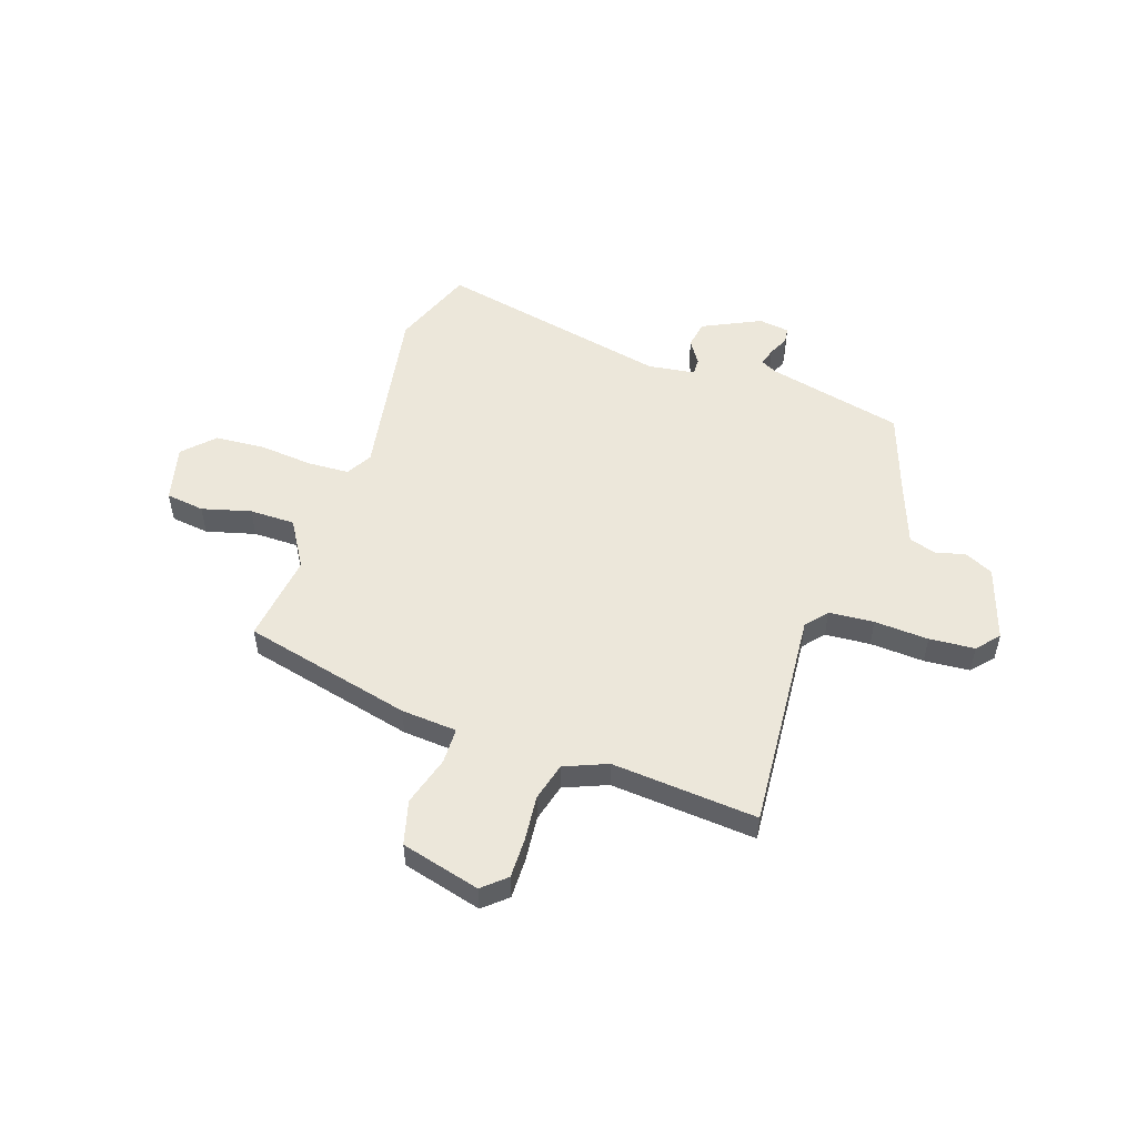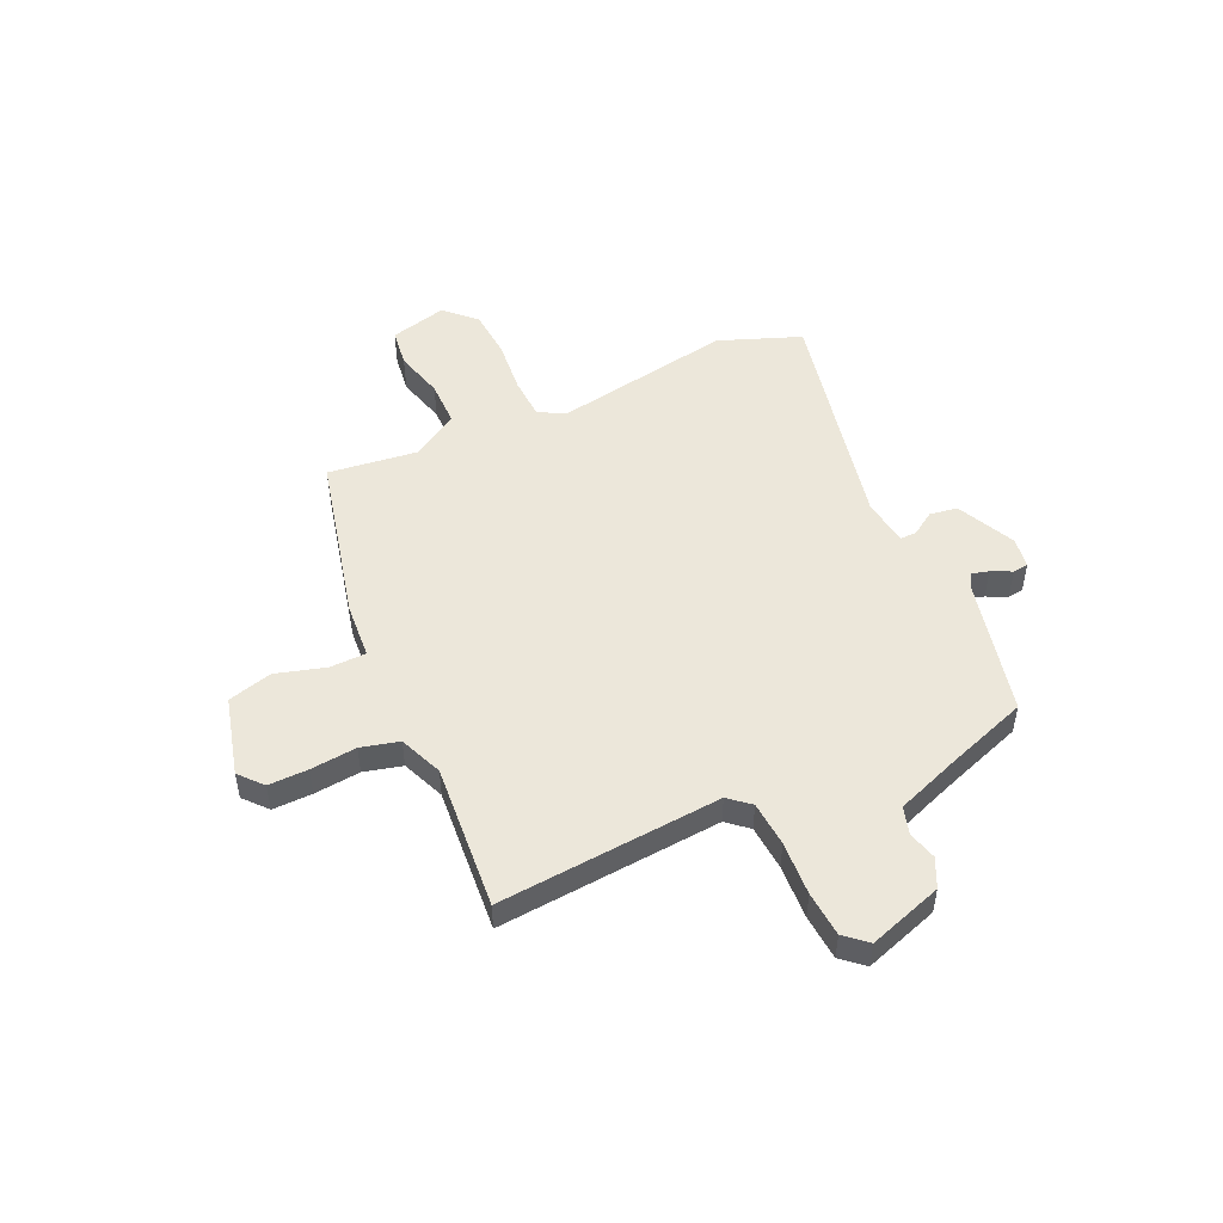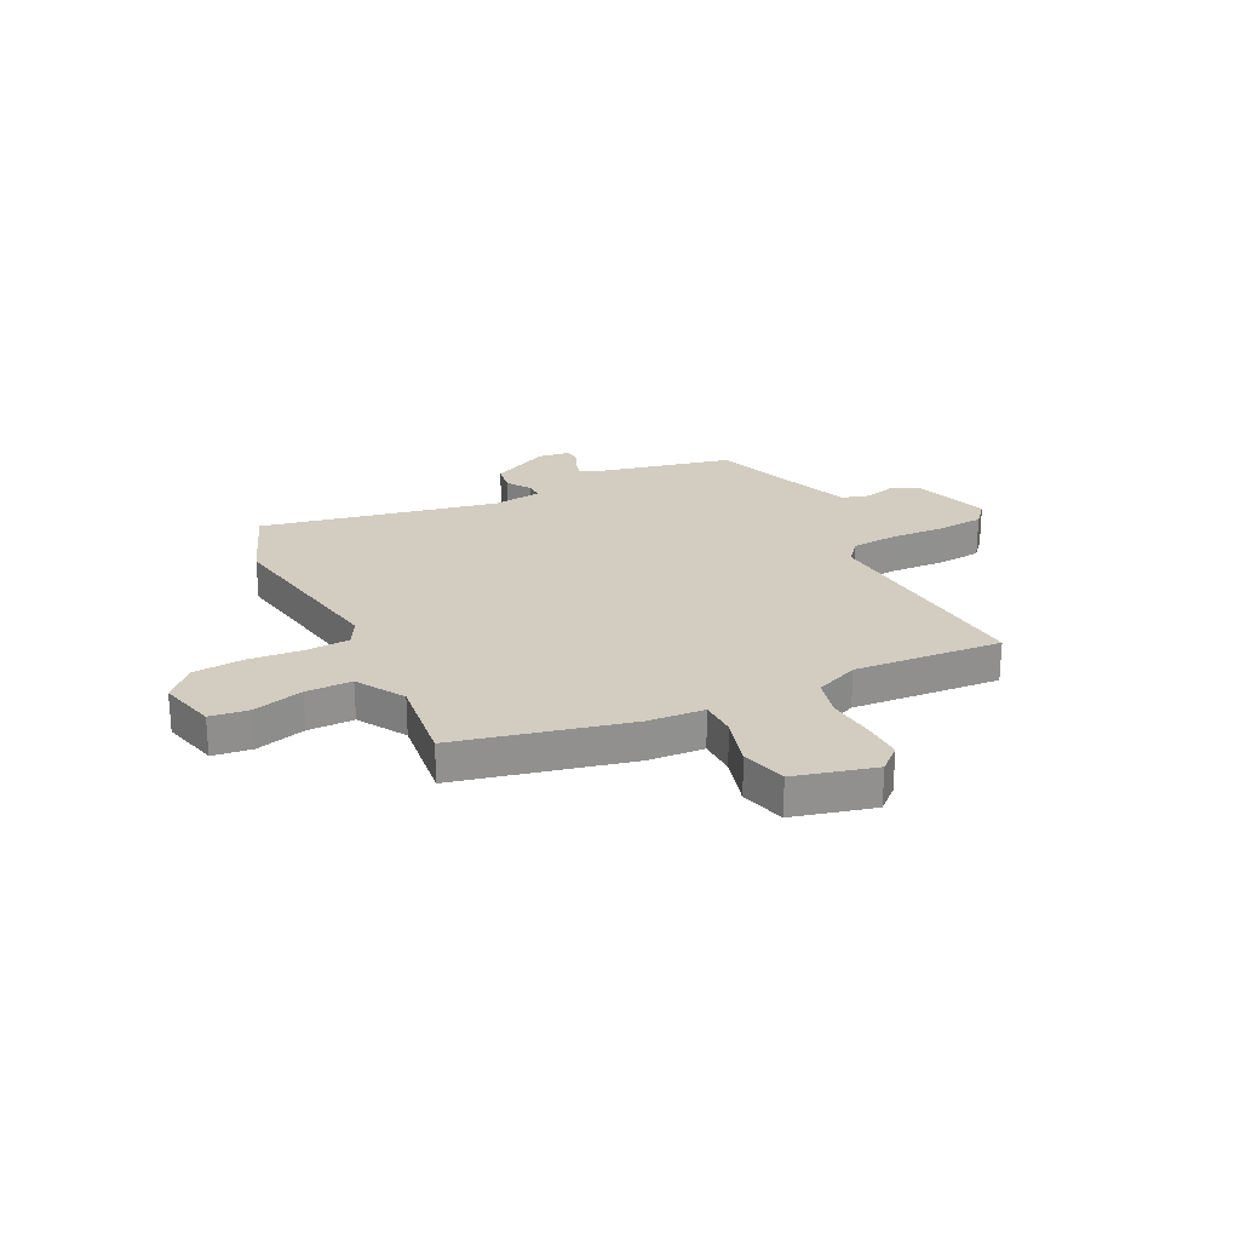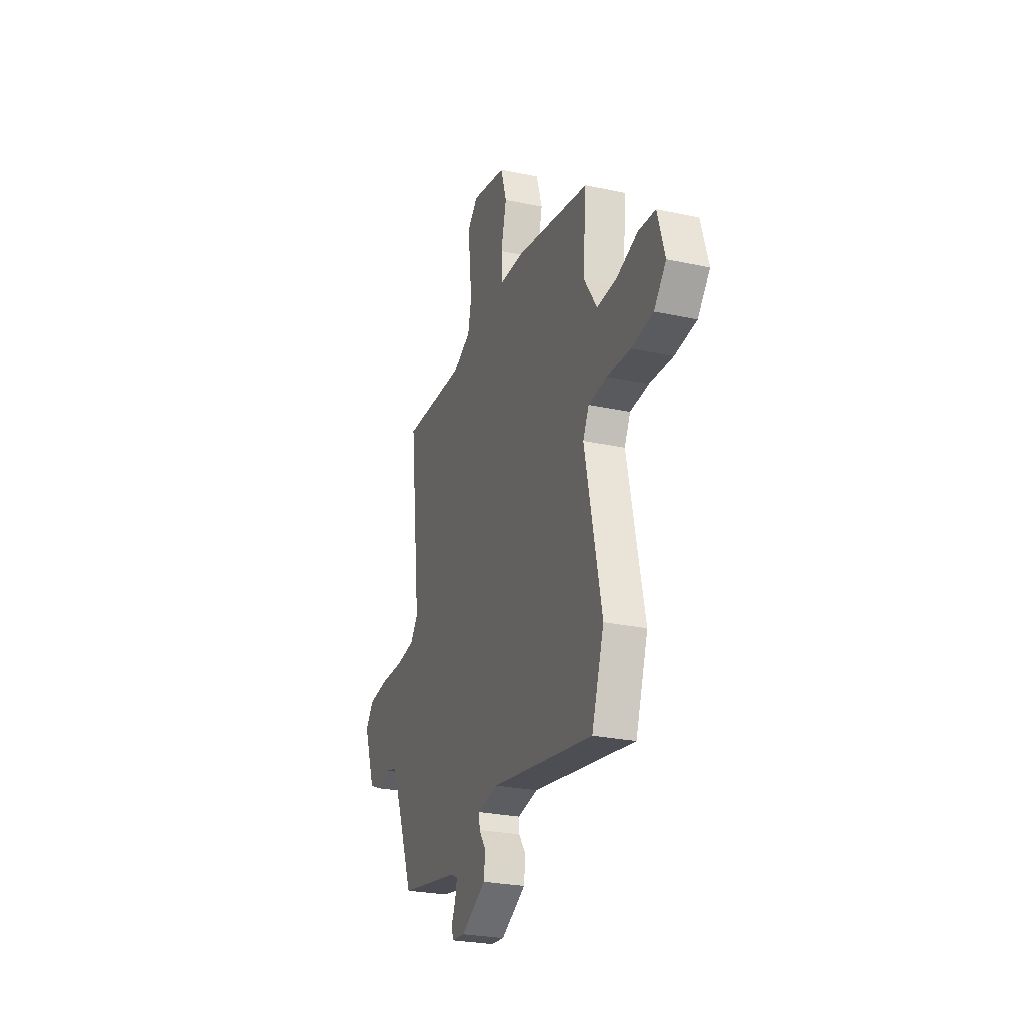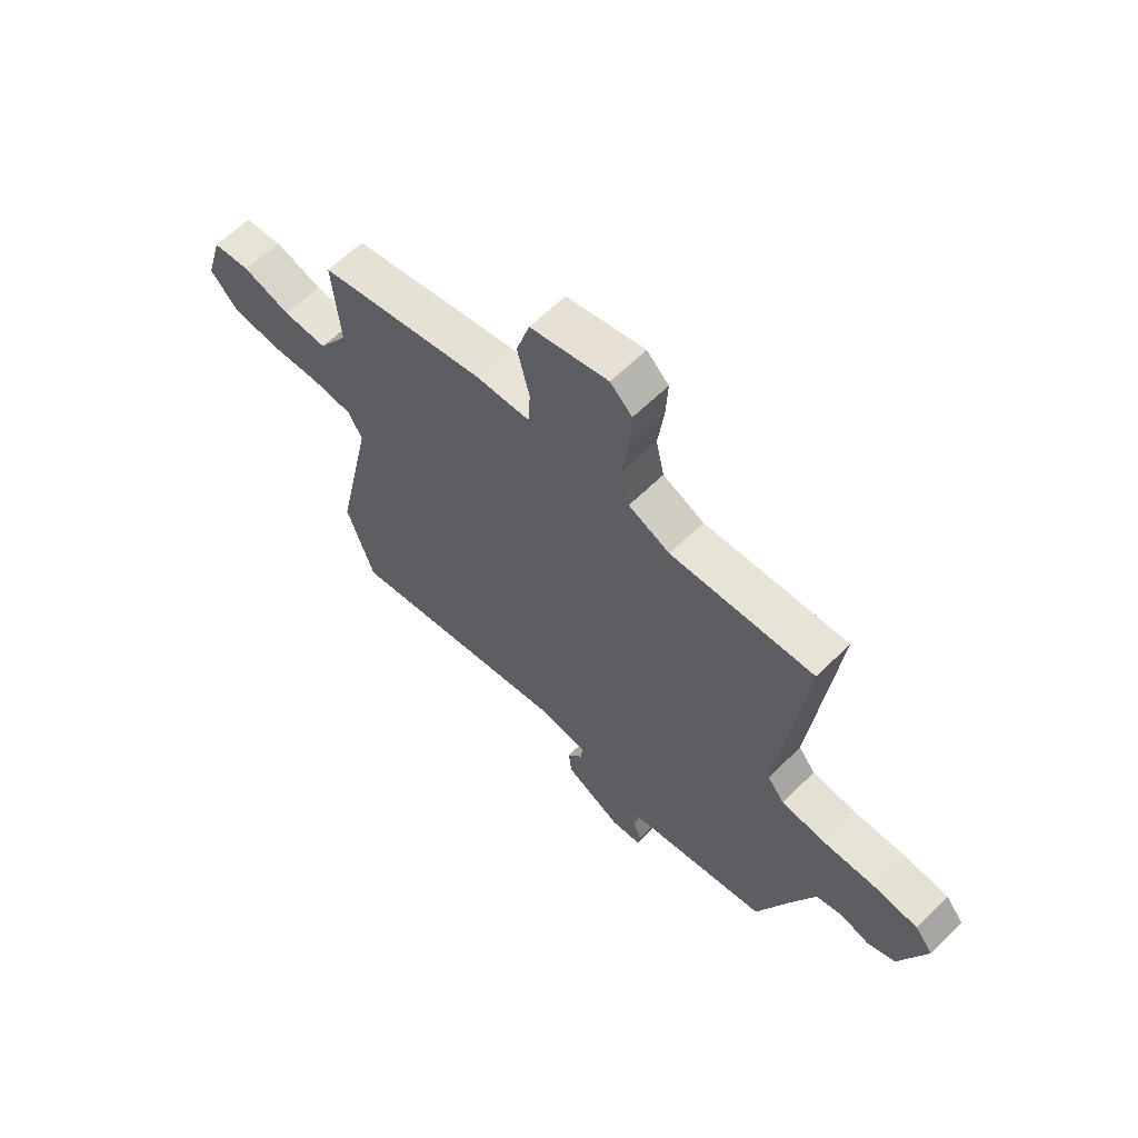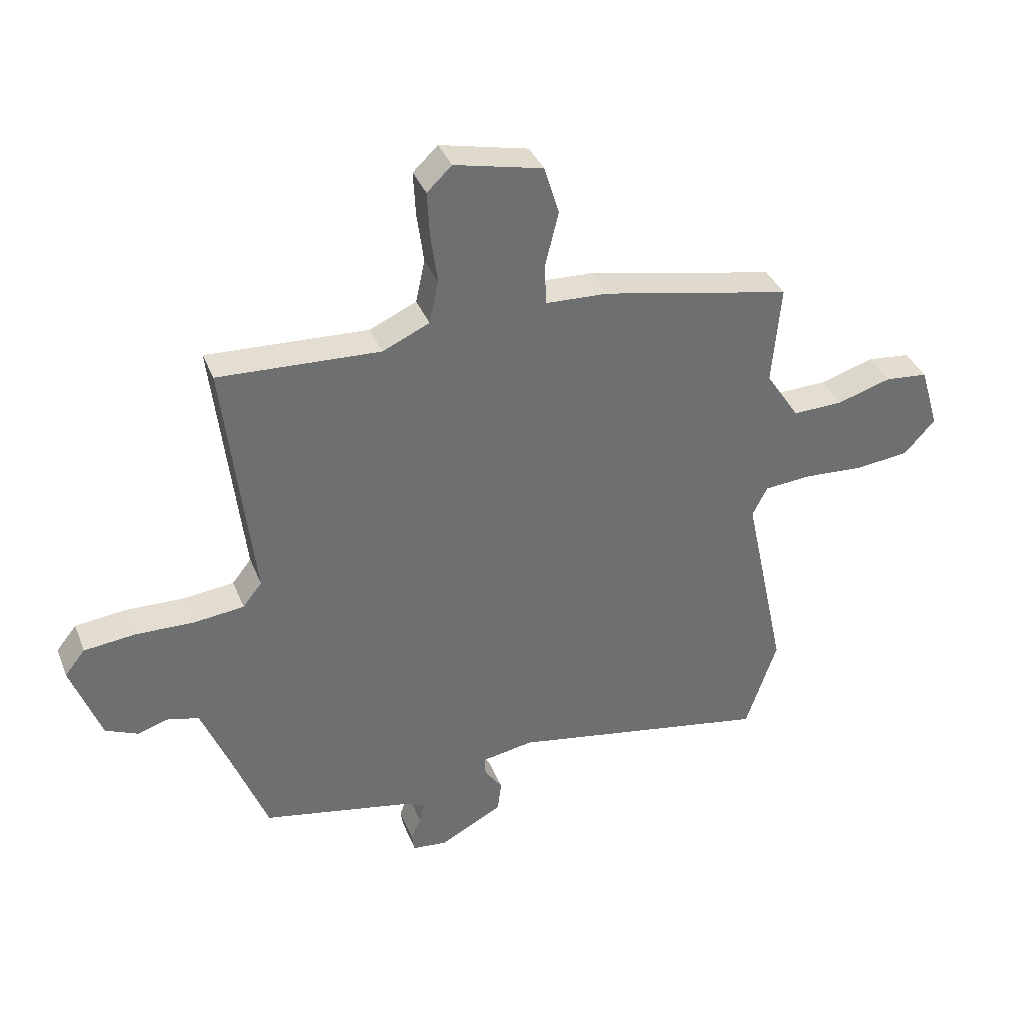
<metadata>
{"format":"obj","ext":"obj","renderer":"f3d","projection":"perspective","resolution":1024,"background":"white","views":[{"elev":52.2,"azim":20.9,"up":"+Y"},{"elev":50.4,"azim":67.6,"up":"+Y"},{"elev":24.5,"azim":-24.4,"up":"+Y"},{"elev":-26.5,"azim":-108.7,"up":"+Z"},{"elev":62.0,"azim":45.1,"up":"+Z"},{"elev":36.5,"azim":160.0,"up":"+Z"}]}
</metadata>
<code>
v -0.484 0.07 -0.547
v -0.538 0.07 -0.387
v -0.465 0.07 -0.045
v -0.491 0.07 0.006
v -0.572 0.07 0.013
v -0.675 0.07 0.007
v -0.769 0.07 0.018
v -0.822 0.07 0.077
v -0.79 0.07 0.185
v -0.716 0.07 0.192
v -0.623 0.07 0.163
v -0.536 0.07 0.16
v -0.478 0.07 0.248
v -0.493 0.07 0.42
v -0.166 0.07 0.485
v -0.059 0.07 0.489
v -0.055 0.07 0.558
v -0.079 0.07 0.655
v -0.053 0.07 0.739
v 0.1 0.07 0.773
v 0.143 0.07 0.732
v 0.139 0.07 0.656
v 0.127 0.07 0.568
v 0.143 0.07 0.494
v 0.224 0.07 0.457
v 0.504 0.07 0.469
v 0.454 0.07 0.042
v 0.487 0.07 0
v 0.573 0.07 -0.01
v 0.677 0.07 -0.008
v 0.764 0.07 -0.018
v 0.799 0.07 -0.062
v 0.747 0.07 -0.202
v 0.691 0.07 -0.226
v 0.636 0.07 -0.209
v 0.583 0.07 -0.223
v 0.534 0.07 -0.342
v 0.473 0.07 -0.498
v 0.21 0.07 -0.548
v 0.178 0.07 -0.563
v 0.186 0.07 -0.597
v 0.203 0.07 -0.637
v 0.198 0.07 -0.667
v 0.139 0.07 -0.673
v 0.03 0.07 -0.615
v 0.023 0.07 -0.562
v 0.054 0.07 -0.518
v 0.056 0.07 -0.486
v -0.034 0.07 -0.47
v -0.484 0 -0.547
v -0.538 0 -0.387
v -0.465 0 -0.045
v -0.491 0 0.006
v -0.572 0 0.013
v -0.675 0 0.007
v -0.769 0 0.018
v -0.822 0 0.077
v -0.79 0 0.185
v -0.716 0 0.192
v -0.623 0 0.163
v -0.536 0 0.16
v -0.478 0 0.248
v -0.493 0 0.42
v -0.166 0 0.485
v -0.059 0 0.489
v -0.055 0 0.558
v -0.079 0 0.655
v -0.053 0 0.739
v 0.1 0 0.773
v 0.143 0 0.732
v 0.139 0 0.656
v 0.127 0 0.568
v 0.143 0 0.494
v 0.224 0 0.457
v 0.504 0 0.469
v 0.454 0 0.042
v 0.487 0 0
v 0.573 0 -0.01
v 0.677 0 -0.008
v 0.764 0 -0.018
v 0.799 0 -0.062
v 0.747 0 -0.202
v 0.691 0 -0.226
v 0.636 0 -0.209
v 0.583 0 -0.223
v 0.534 0 -0.342
v 0.473 0 -0.498
v 0.21 0 -0.548
v 0.178 0 -0.563
v 0.186 0 -0.597
v 0.203 0 -0.637
v 0.198 0 -0.667
v 0.139 0 -0.673
v 0.03 0 -0.615
v 0.023 0 -0.562
v 0.054 0 -0.518
v 0.056 0 -0.486
v -0.034 0 -0.47
f 44 45 46 47
f 44 47 48
f 41 42 43 44
f 40 41 44 48
f 39 40 48
f 37 38 39 48
f 36 37 48 49
f 32 33 34 35
f 32 35 36
f 29 30 31 32
f 28 29 32 36
f 27 28 36 49
f 25 26 27 49
f 20 21 22 23
f 18 19 20 23
f 17 18 23 24
f 16 17 24 25
f 13 14 15 16
f 12 13 16 25
f 8 9 10 11
f 8 11 12
f 5 6 7 8
f 4 5 8 12
f 3 4 12 25
f 3 25 49
f 1 2 3 49
f 96 95 94 93
f 97 96 93
f 93 92 91 90
f 97 93 90 89
f 97 89 88
f 97 88 87 86
f 98 97 86 85
f 84 83 82 81
f 85 84 81
f 81 80 79 78
f 85 81 78 77
f 98 85 77 76
f 98 76 75 74
f 72 71 70 69
f 72 69 68 67
f 73 72 67 66
f 74 73 66 65
f 65 64 63 62
f 74 65 62 61
f 60 59 58 57
f 61 60 57
f 57 56 55 54
f 61 57 54 53
f 74 61 53 52
f 98 74 52
f 98 52 51 50
f 1 50 51 2
f 2 51 52 3
f 3 52 53 4
f 4 53 54 5
f 5 54 55 6
f 6 55 56 7
f 7 56 57 8
f 8 57 58 9
f 9 58 59 10
f 10 59 60 11
f 11 60 61 12
f 12 61 62 13
f 13 62 63 14
f 14 63 64 15
f 15 64 65 16
f 16 65 66 17
f 17 66 67 18
f 18 67 68 19
f 19 68 69 20
f 20 69 70 21
f 21 70 71 22
f 22 71 72 23
f 23 72 73 24
f 24 73 74 25
f 25 74 75 26
f 26 75 76 27
f 27 76 77 28
f 28 77 78 29
f 29 78 79 30
f 30 79 80 31
f 31 80 81 32
f 32 81 82 33
f 33 82 83 34
f 34 83 84 35
f 35 84 85 36
f 36 85 86 37
f 37 86 87 38
f 38 87 88 39
f 39 88 89 40
f 40 89 90 41
f 41 90 91 42
f 42 91 92 43
f 43 92 93 44
f 44 93 94 45
f 45 94 95 46
f 46 95 96 47
f 47 96 97 48
f 48 97 98 49
f 49 98 50 1

</code>
